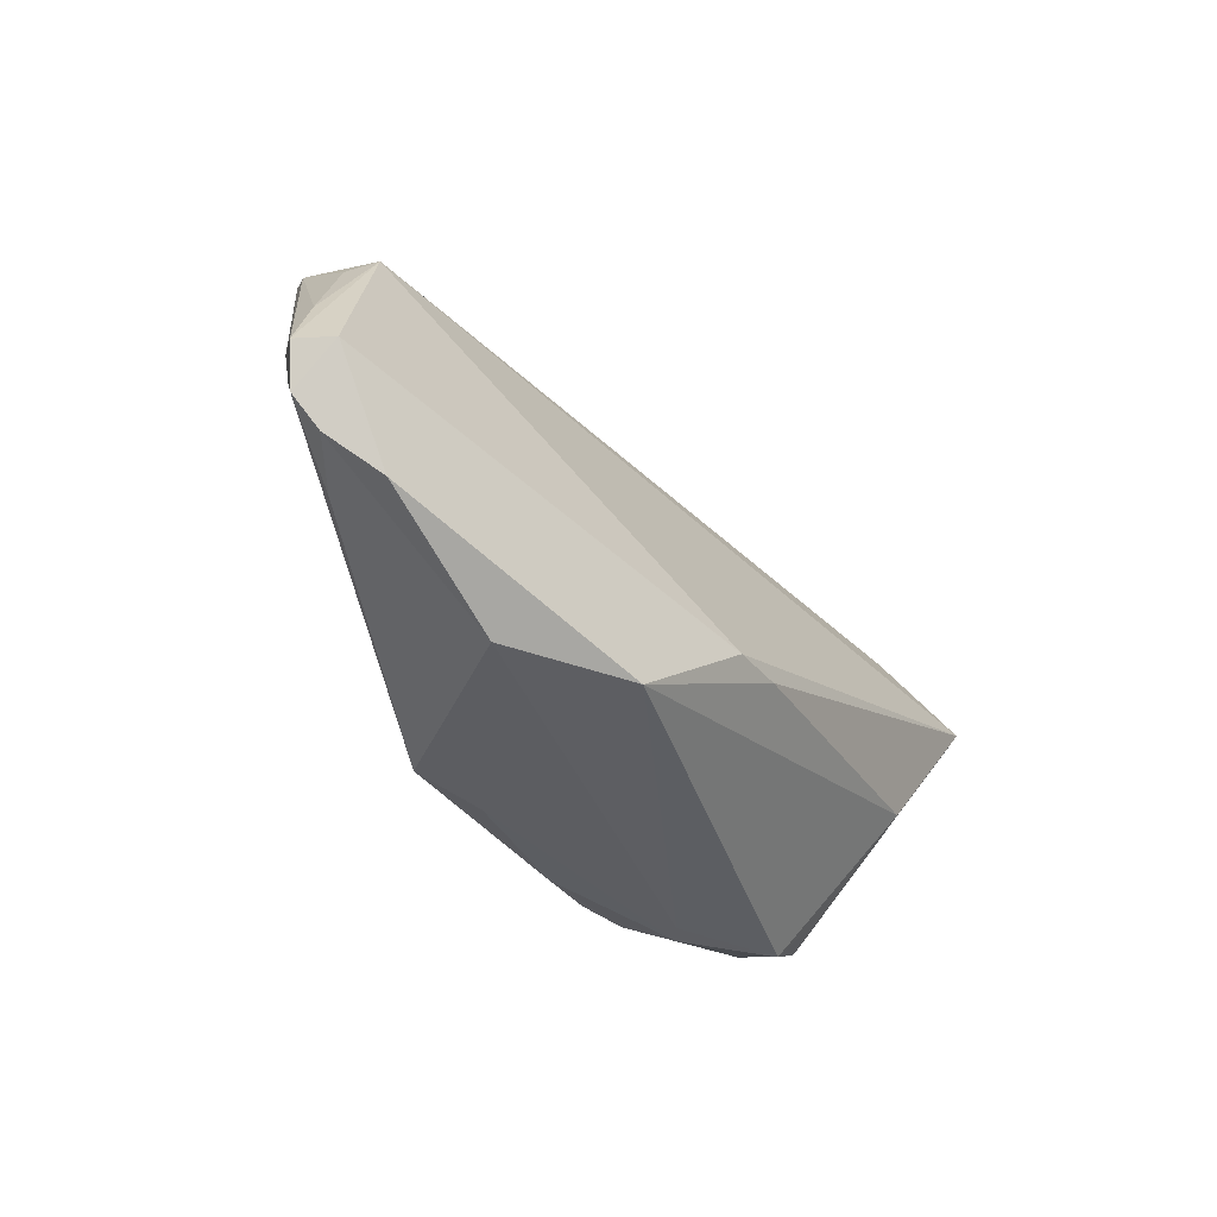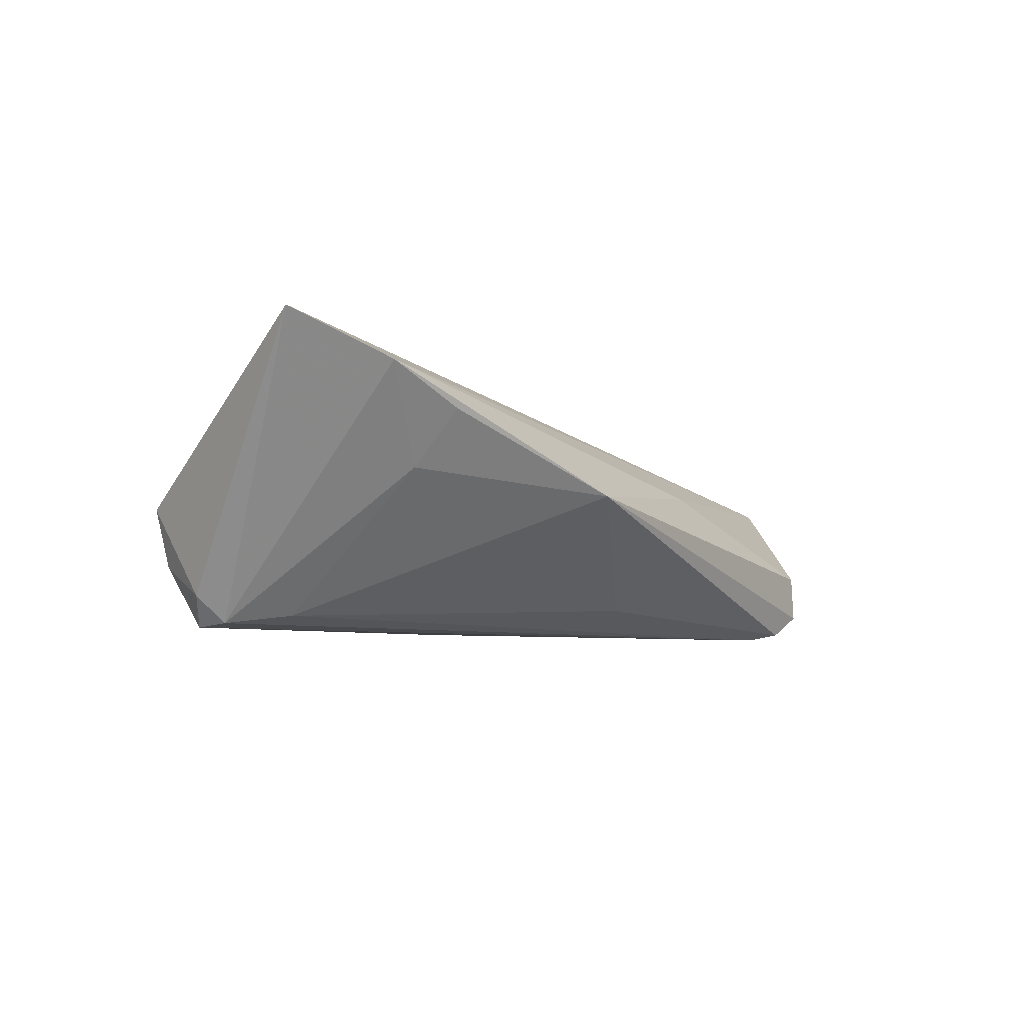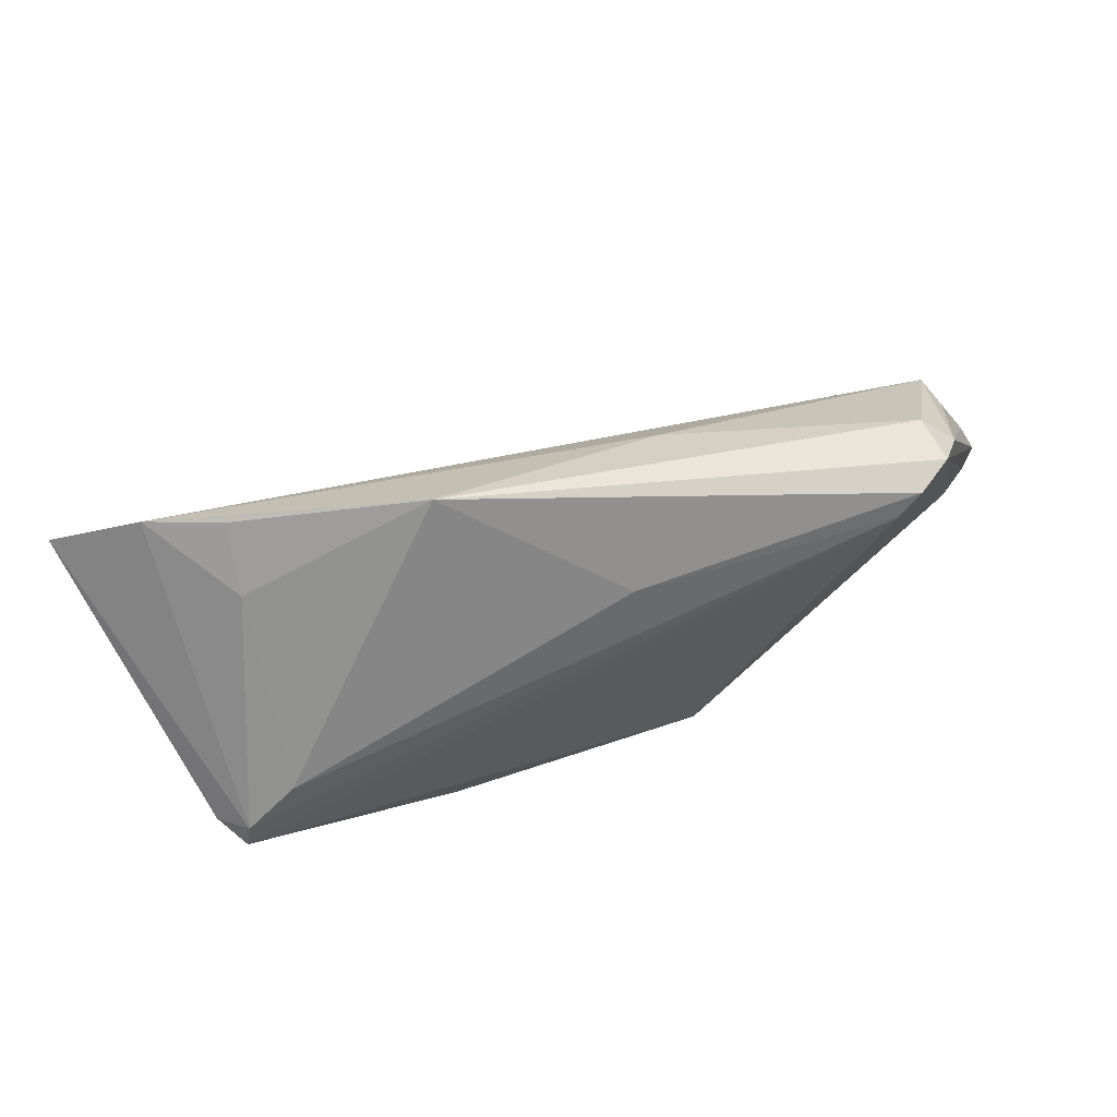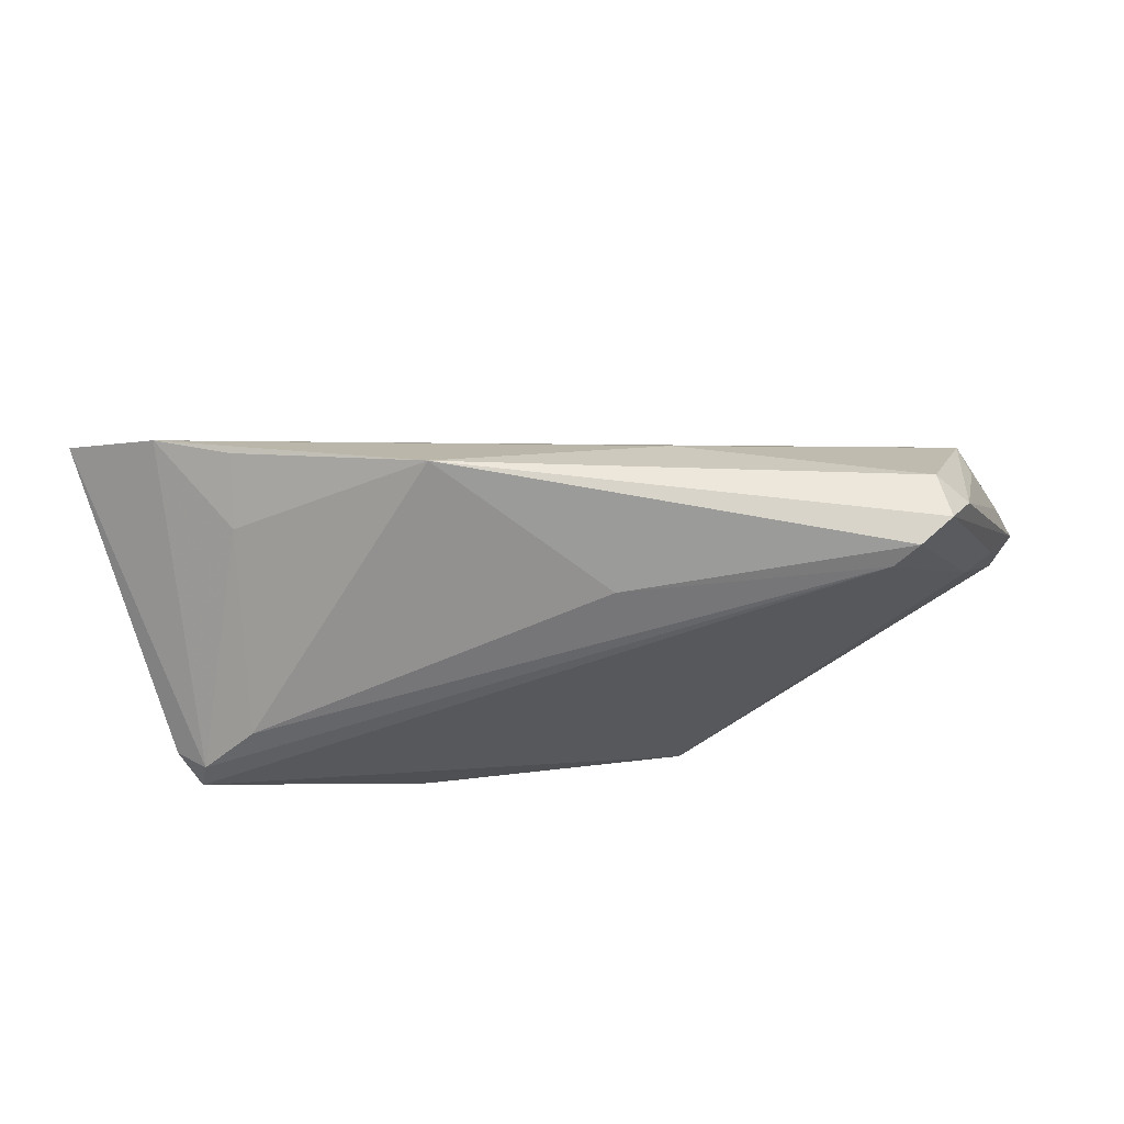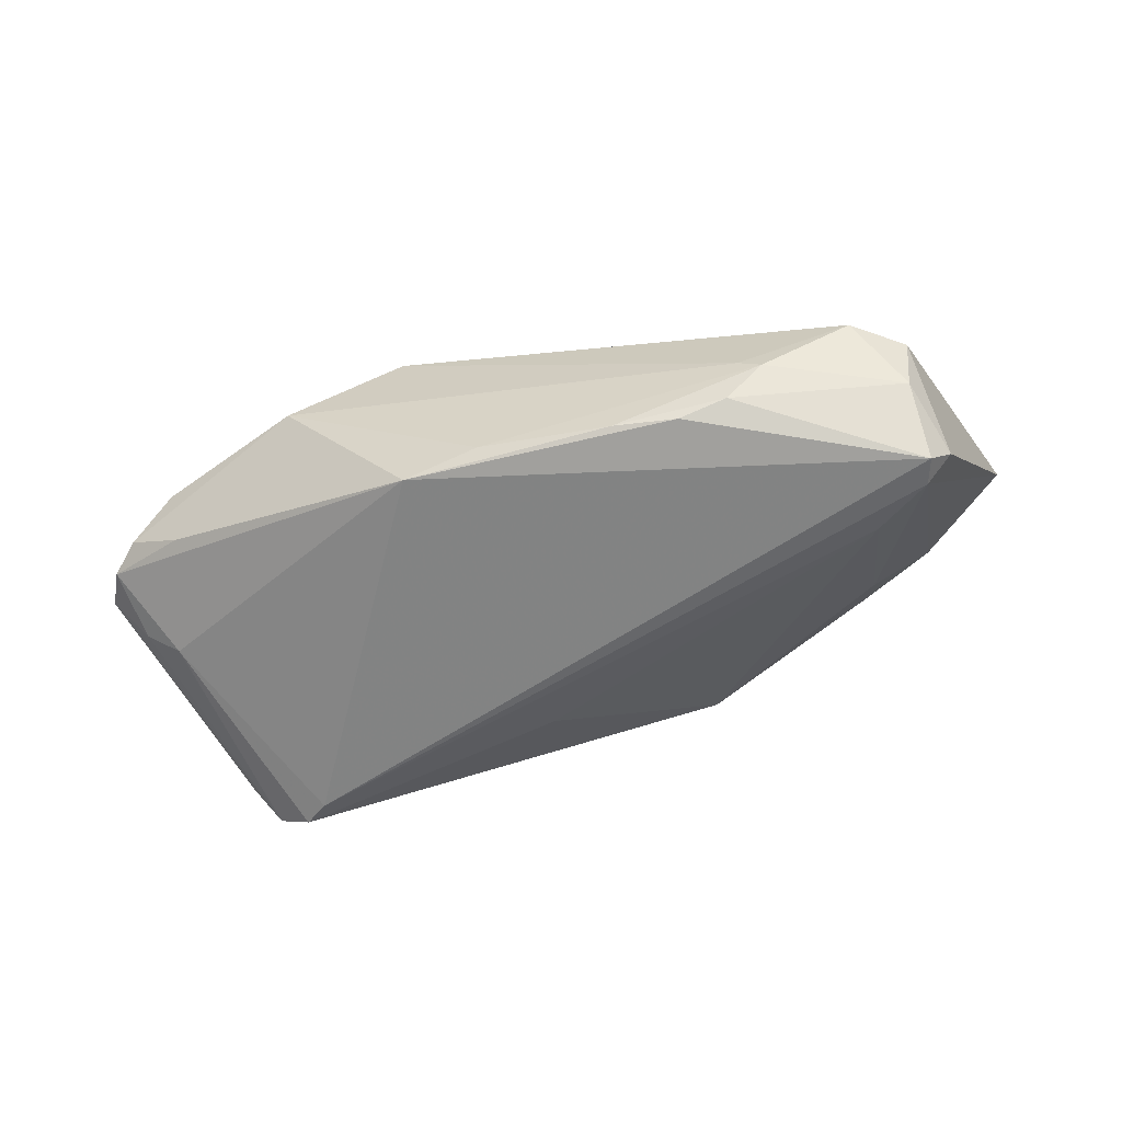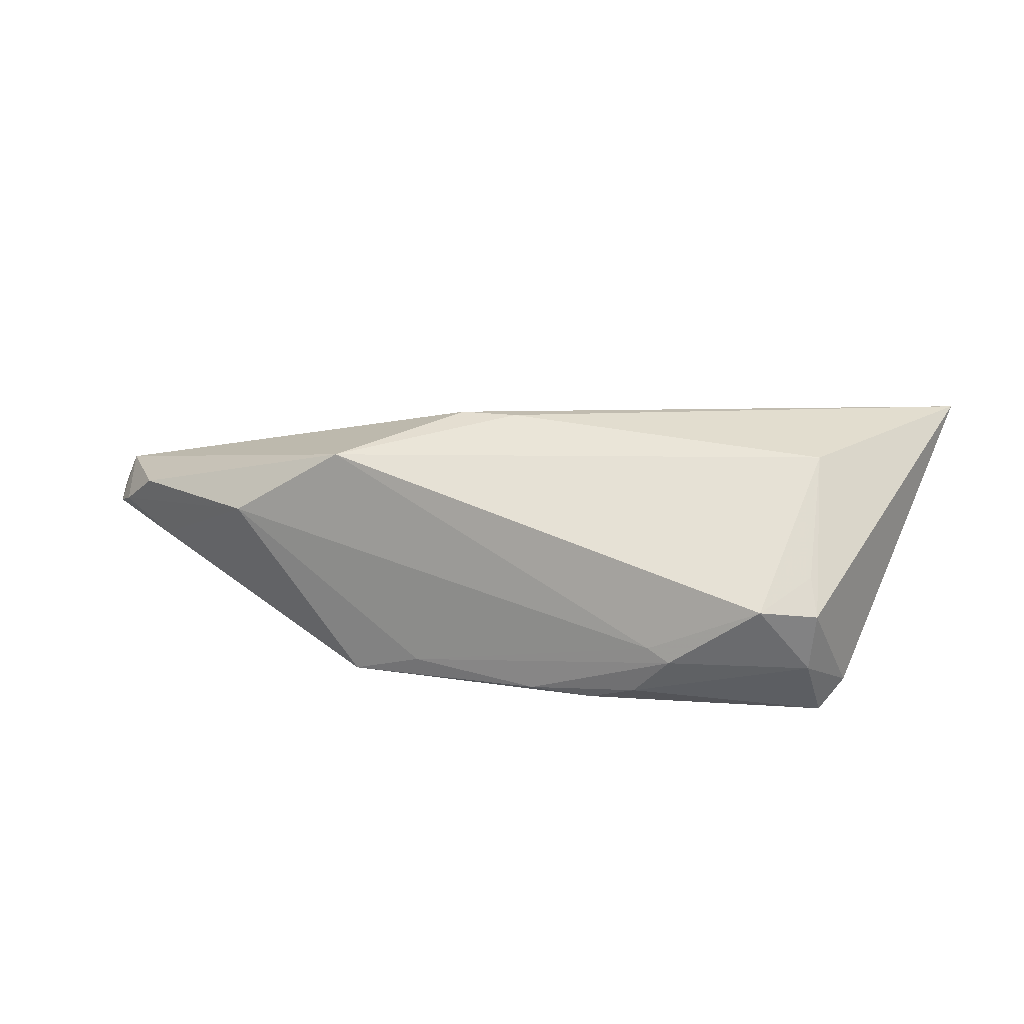
<metadata>
{"format":"obj","ext":"obj","renderer":"f3d","projection":"perspective","resolution":1024,"background":"white","views":[{"elev":-38.5,"azim":-58.2,"up":"+Y"},{"elev":-6.3,"azim":125.8,"up":"+Z"},{"elev":62.2,"azim":160.2,"up":"+Y"},{"elev":57.2,"azim":172.3,"up":"+Y"},{"elev":-59.4,"azim":13.3,"up":"+Z"},{"elev":16.6,"azim":20.1,"up":"+Z"}]}
</metadata>
<code>
v 0.04032 -0.02234 -0.0003028
v -0.05092 -0.01534 0.00634
v 0.0454 -0.007187 -0.01632
v -0.05338 0.001096 -0.005703
v 0.02893 -0.02329 -0.008166
v -0.04541 0.02606 -0.006923
v 0.01368 0.03 0.0002793
v -0.0175 -0.0229 0.01516
v 0.04642 0.0211 0.01419
v -0.06005 -0.003926 0.006316
v 0.04529 -0.01587 0.002919
v 0.04372 -0.005165 0.01588
v -0.05672 -0.01194 0.002308
v 0.03697 0.02334 0.009324
v 0.003588 -0.01111 0.01961
v 0.0241 -0.02227 -0.01295
v -0.04175 0.02505 -0.01569
v -0.006478 0.01825 -0.01328
v -0.05336 0.0147 0.0001505
v -0.05785 -0.0001341 -0.002384
v 0.01804 -0.02183 -0.01479
v 0.02613 -0.02337 -0.006482
v -0.05864 0.004148 0.001377
v 0.04627 -0.0108 -0.01681
v -0.04939 0.02271 -0.009206
v -0.006375 -0.02252 -0.01257
v 0.03773 0.01725 0.002452
v 0.04682 -0.01852 -0.001357
v -0.01553 0.02369 0.003084
v -0.05237 0.015 0.004194
v 0.03881 -0.001817 -0.01527
v 0.0579 0.0142 0.01961
v 0.04895 -0.008729 -0.01297
v -0.05993 -0.008592 0.0008
v -0.0157 -0.02166 -0.01537
v -0.0461 0.026 -0.01294
v -0.03224 -0.02337 0.006236
v 0.04574 -0.01716 -0.008854
v 0.01016 -0.02249 -0.01435
v -0.06215 -0.003714 0.001924
v -0.003687 -0.01176 0.01961
v -0.04966 -0.0132 -0.001913
v -0.03861 0.0223 -0.01651
f 10 30 40
f 43 24 35
f 35 4 43
f 43 4 17
f 30 25 19
f 40 25 36
f 17 4 36
f 36 7 17
f 8 15 41
f 41 10 8
f 30 10 41
f 32 30 41
f 41 15 32
f 12 15 8
f 8 1 12
f 32 15 12
f 32 12 28
f 35 37 42
f 37 13 42
f 2 37 8
f 2 13 37
f 8 10 2
f 10 13 2
f 9 30 32
f 9 14 7
f 17 7 18
f 7 31 18
f 18 43 17
f 18 31 43
f 24 43 3
f 43 31 3
f 3 9 32
f 40 30 23
f 30 19 23
f 23 25 40
f 23 19 25
f 40 36 20
f 20 36 4
f 7 36 6
f 6 25 30
f 6 36 25
f 35 24 21
f 24 16 21
f 38 16 24
f 38 28 1
f 26 37 35
f 32 28 33
f 33 3 32
f 24 3 33
f 33 38 24
f 28 38 33
f 11 12 1
f 1 28 11
f 11 28 12
f 34 4 35
f 35 42 34
f 34 20 4
f 40 20 34
f 34 42 13
f 34 10 40
f 34 13 10
f 27 31 7
f 27 3 31
f 7 14 27
f 14 9 27
f 9 3 27
f 29 6 30
f 7 6 29
f 30 9 29
f 29 9 7
f 5 38 1
f 16 38 5
f 8 37 22
f 22 1 8
f 22 5 1
f 37 26 22
f 26 5 22
f 16 5 39
f 39 5 26
f 39 21 16
f 35 21 39
f 39 26 35

</code>
